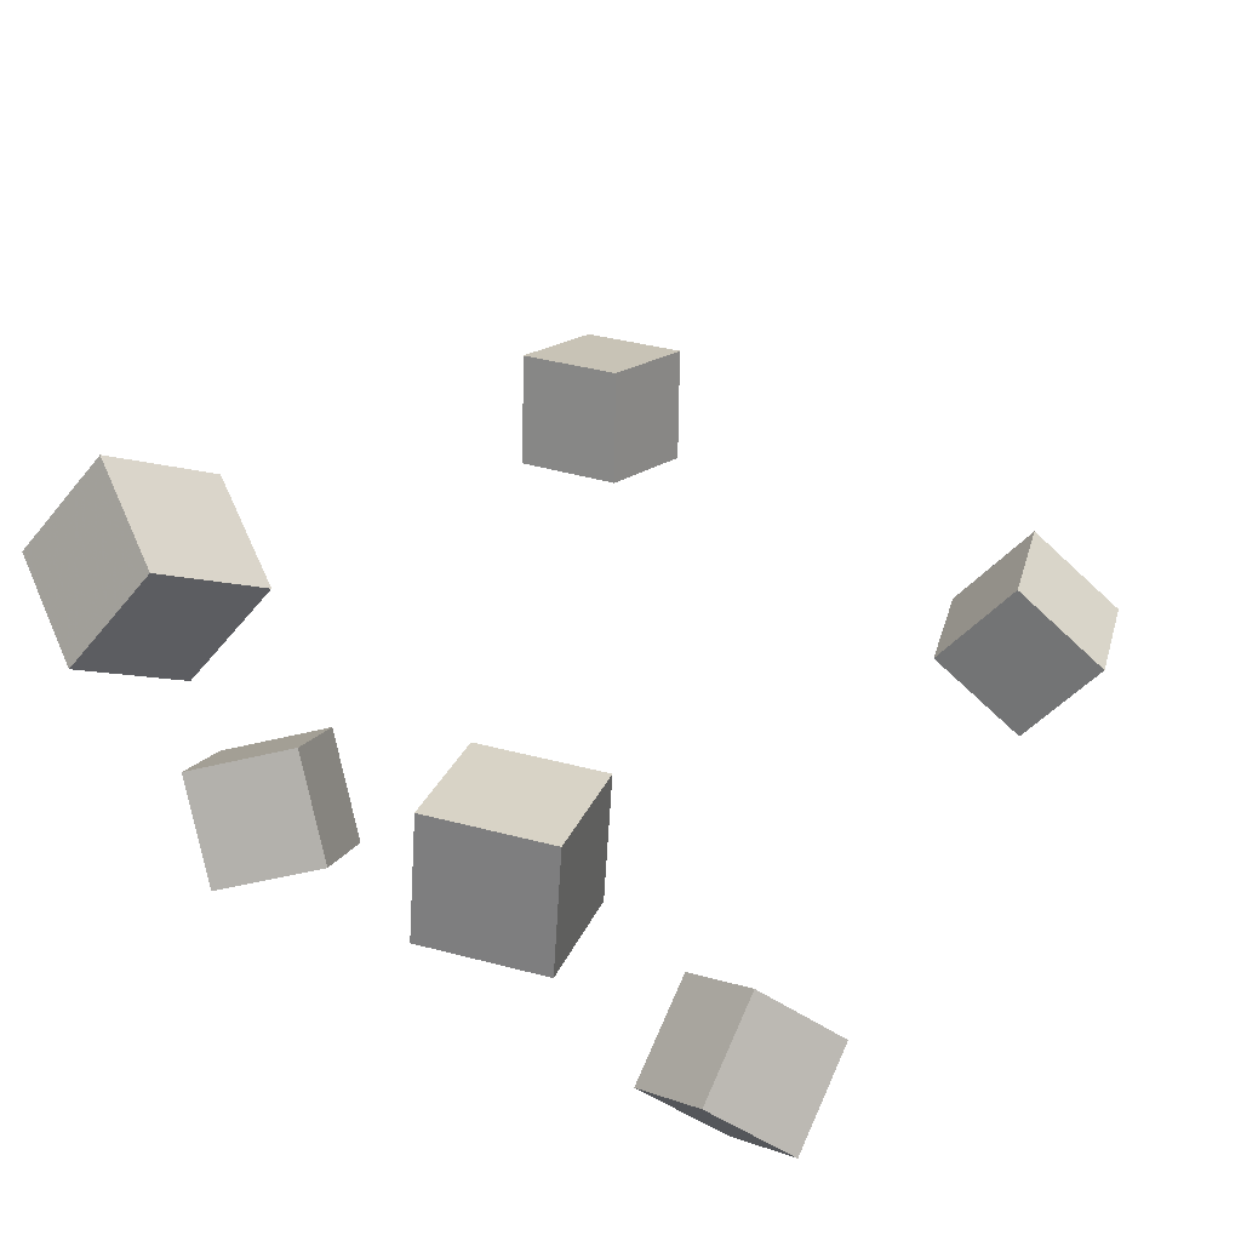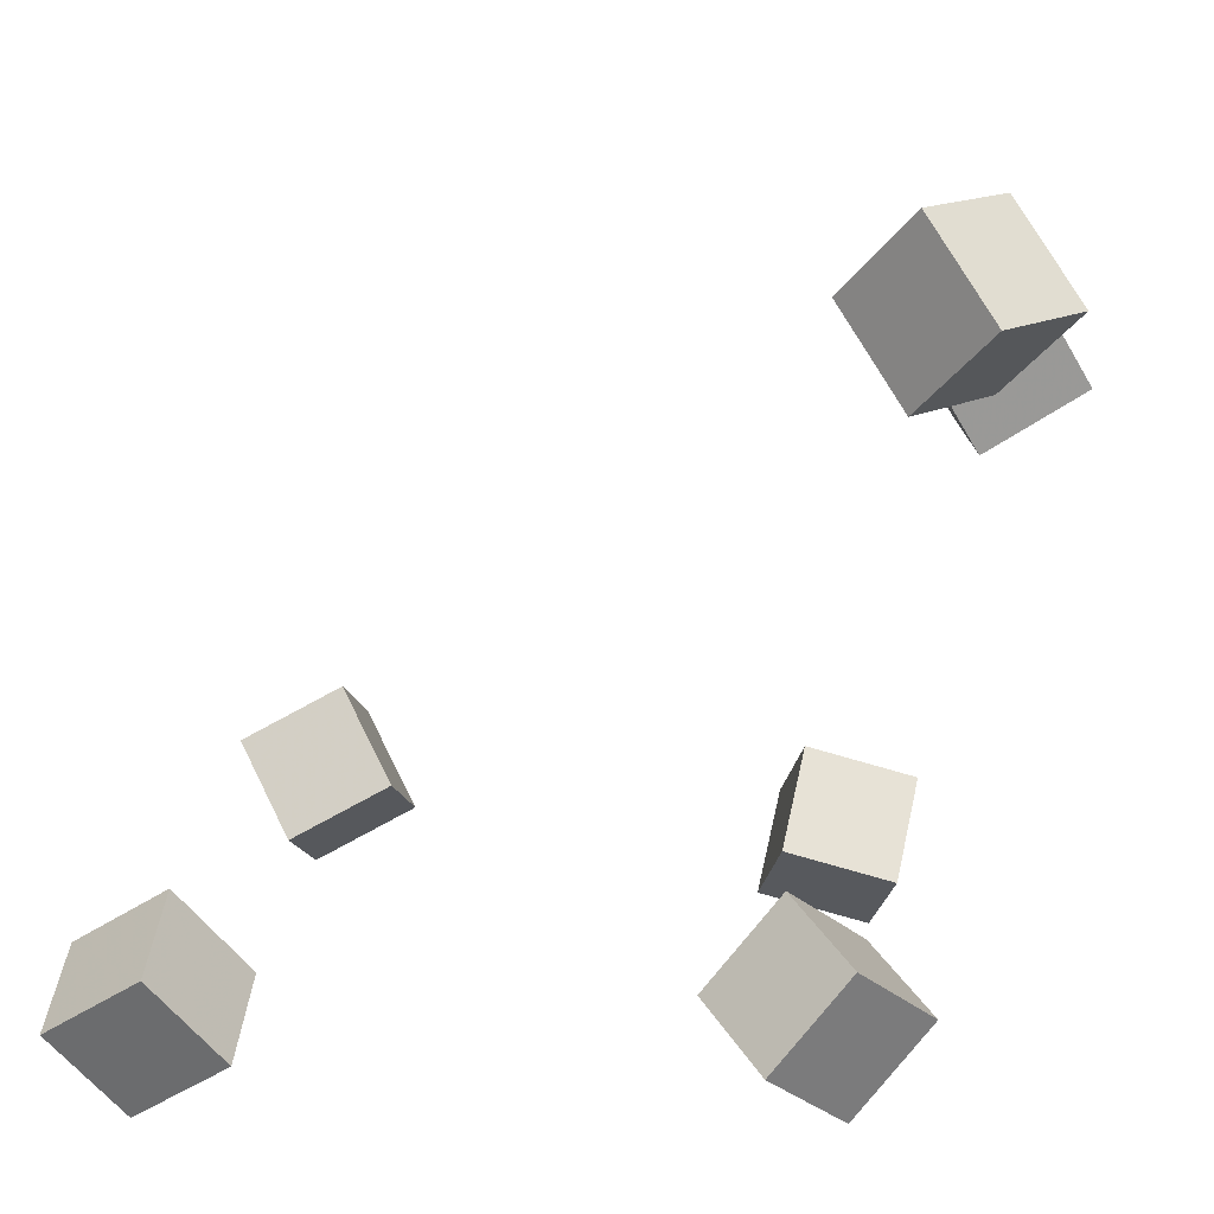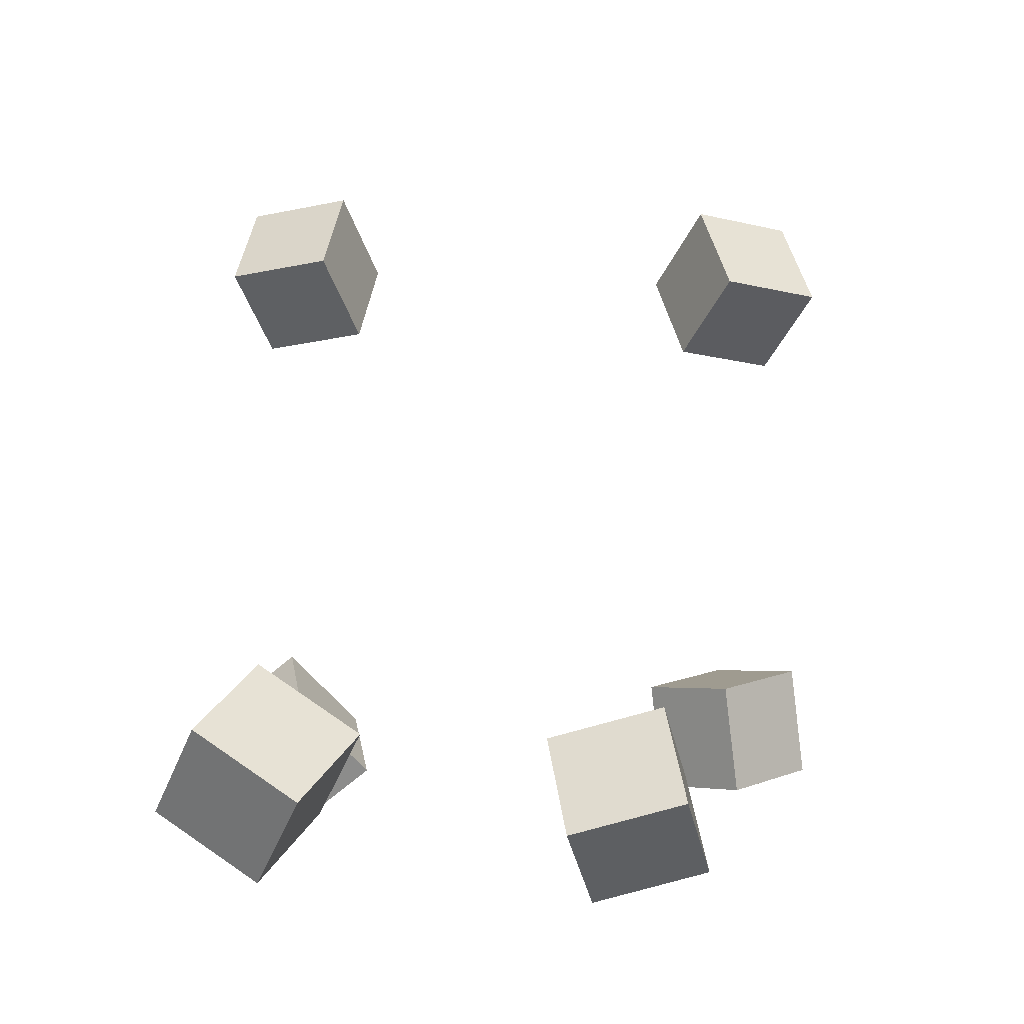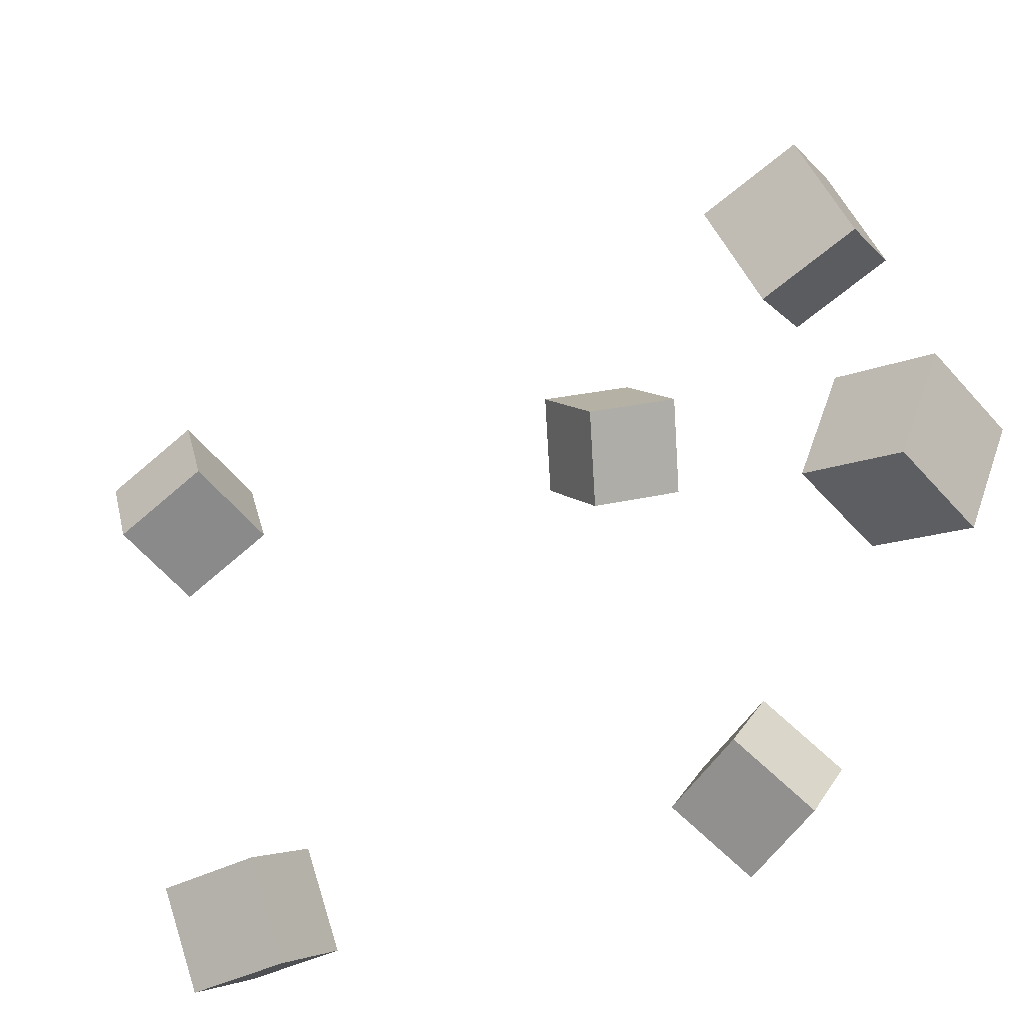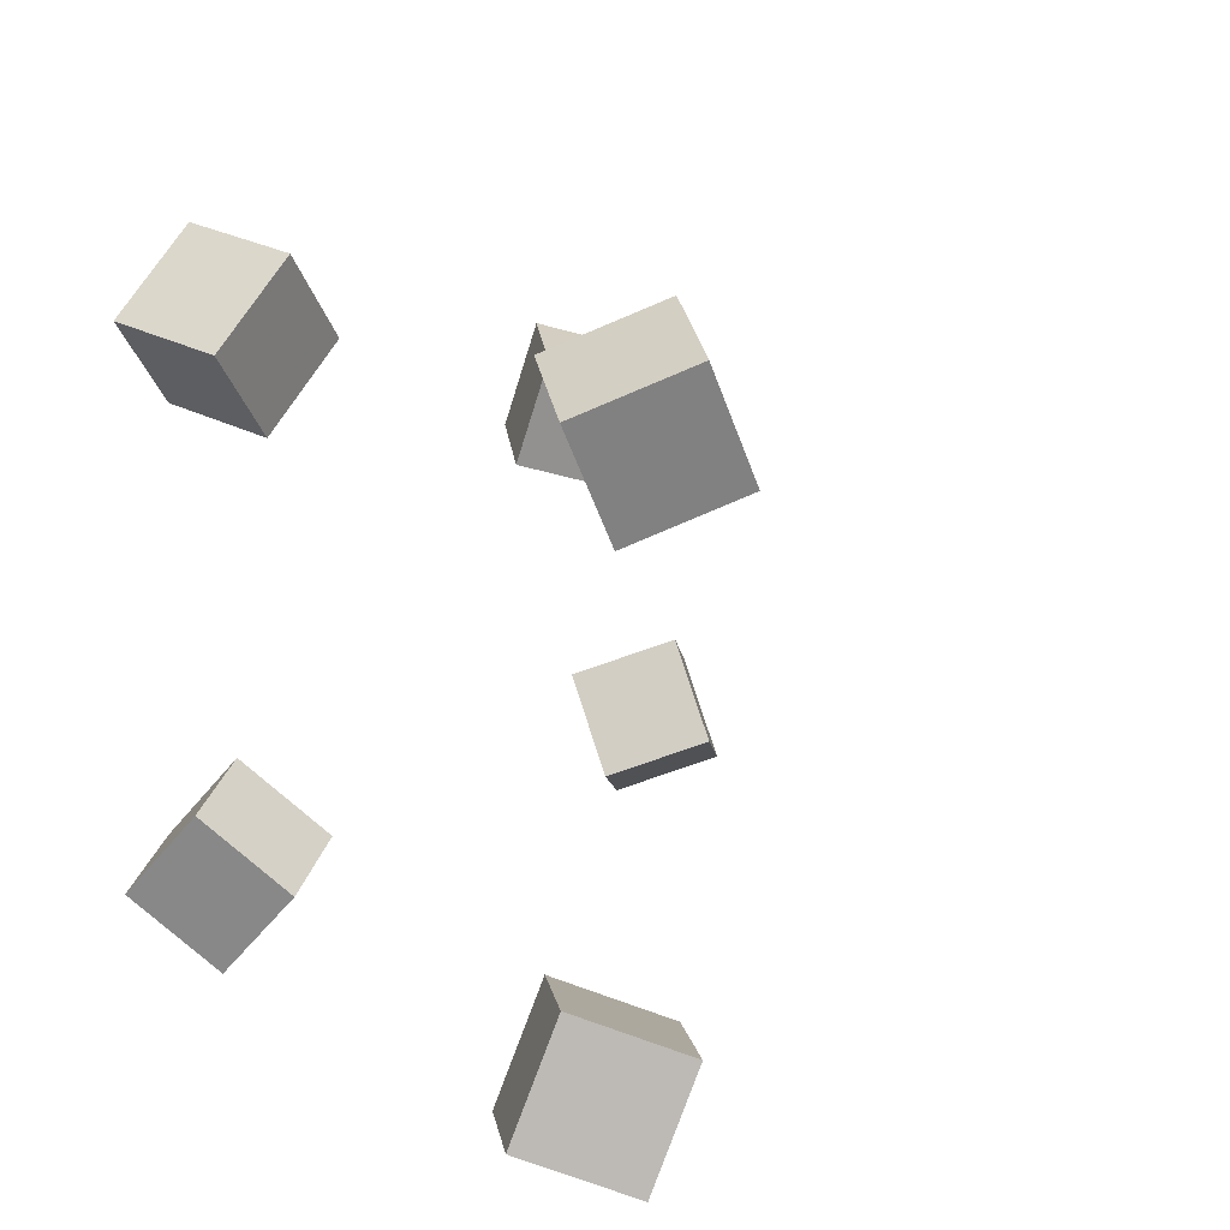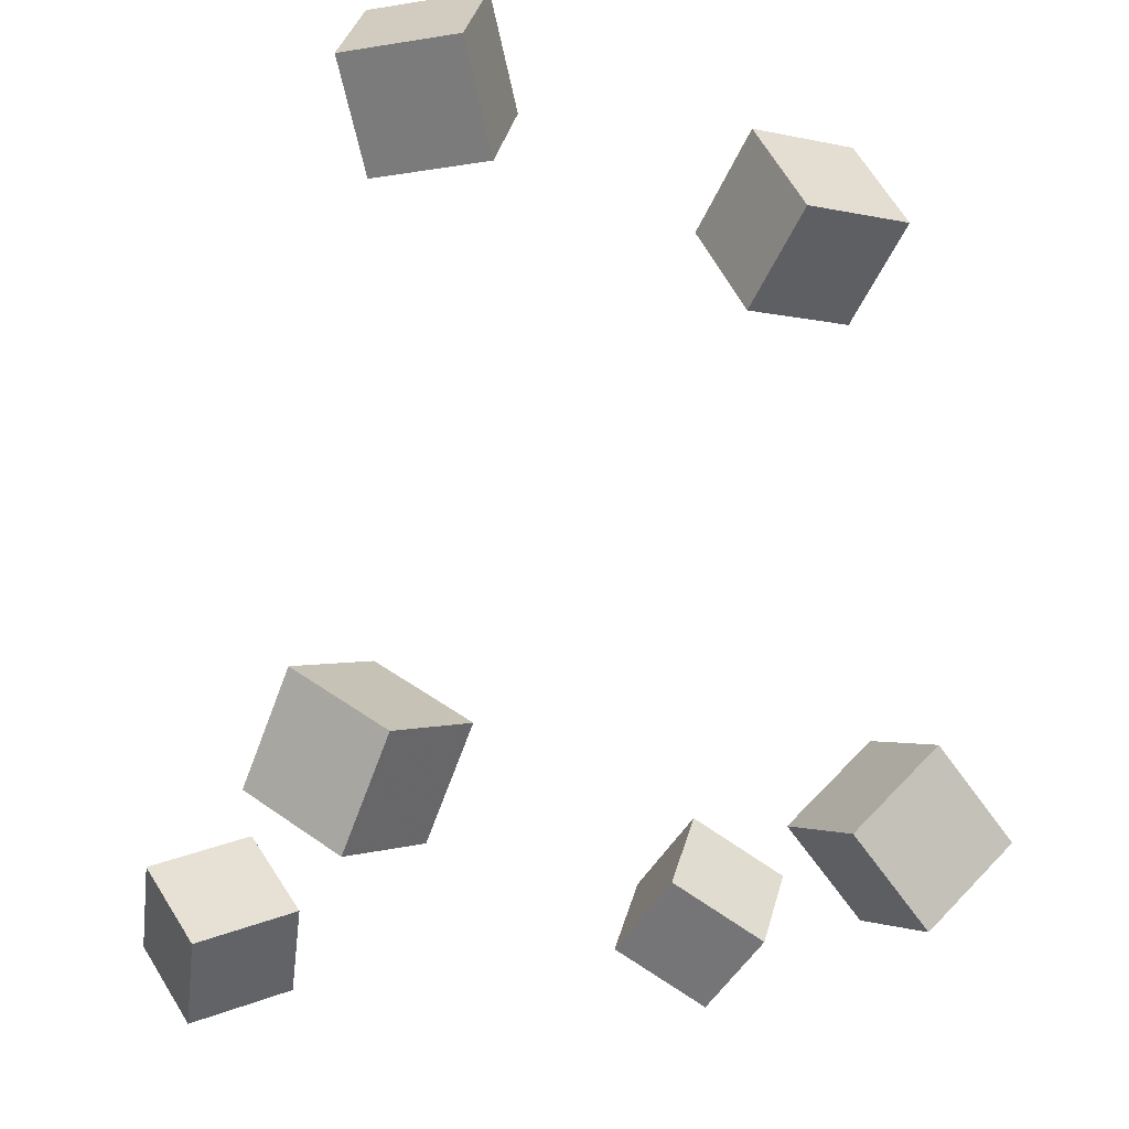
<metadata>
{"format":"obj","ext":"obj","renderer":"f3d","projection":"perspective","resolution":1024,"background":"white","views":[{"elev":59.3,"azim":-53.7,"up":"+Y"},{"elev":14.6,"azim":-167.1,"up":"+Y"},{"elev":77.7,"azim":-85.6,"up":"+Y"},{"elev":56.4,"azim":169.3,"up":"+Y"},{"elev":12.0,"azim":50.3,"up":"+Z"},{"elev":-19.2,"azim":-104.4,"up":"+Y"}]}
</metadata>
<code>
v -0.1451 -0.0387 -0.117
v -0.178 0.003574 -0.1053
v -0.1176 -0.00742 -0.1527
v -0.1504 0.03485 -0.141
v -0.1107 -0.02311 -0.07688
v -0.1436 0.01916 -0.06516
v -0.08321 0.008165 -0.1126
v -0.1161 0.05044 -0.1008
f 1.0 7.0 5.0
f 1.0 3.0 7.0
f 1.0 4.0 3.0
f 1.0 2.0 4.0
f 3.0 8.0 7.0
f 3.0 4.0 8.0
f 5.0 7.0 8.0
f 5.0 8.0 6.0
f 1.0 5.0 6.0
f 1.0 6.0 2.0
f 2.0 6.0 8.0
f 2.0 8.0 4.0
v -0.2177 0.227 0.05574
v -0.2004 0.2335 0.1073
v -0.1925 0.2732 0.04138
v -0.1752 0.2798 0.09298
v -0.1723 0.1986 0.04409
v -0.1549 0.2052 0.09568
v -0.1471 0.2448 0.02973
v -0.1298 0.2514 0.08132
f 9.0 15.0 13.0
f 9.0 11.0 15.0
f 9.0 12.0 11.0
f 9.0 10.0 12.0
f 11.0 16.0 15.0
f 11.0 12.0 16.0
f 13.0 15.0 16.0
f 13.0 16.0 14.0
f 9.0 13.0 14.0
f 9.0 14.0 10.0
f 10.0 14.0 16.0
f 10.0 16.0 12.0
v 0.105 0.01689 0.09096
v 0.1079 -0.009936 0.1393
v 0.135 0.058 0.112
v 0.138 0.03118 0.1603
v 0.1513 -0.00839 0.07415
v 0.1542 -0.03521 0.1225
v 0.1814 0.03272 0.09515
v 0.1843 0.005899 0.1435
f 17.0 23.0 21.0
f 17.0 19.0 23.0
f 17.0 20.0 19.0
f 17.0 18.0 20.0
f 19.0 24.0 23.0
f 19.0 20.0 24.0
f 21.0 23.0 24.0
f 21.0 24.0 22.0
f 17.0 21.0 22.0
f 17.0 22.0 18.0
f 18.0 22.0 24.0
f 18.0 24.0 20.0
v -0.1358 -0.01462 0.09667
v -0.1179 -0.04998 0.1352
v -0.1396 0.02481 0.1346
v -0.1217 -0.01055 0.1731
v -0.08364 0.0003906 0.08628
v -0.06577 -0.03497 0.1248
v -0.08743 0.03982 0.1242
v -0.06957 0.004461 0.1628
f 25.0 31.0 29.0
f 25.0 27.0 31.0
f 25.0 28.0 27.0
f 25.0 26.0 28.0
f 27.0 32.0 31.0
f 27.0 28.0 32.0
f 29.0 31.0 32.0
f 29.0 32.0 30.0
f 25.0 29.0 30.0
f 25.0 30.0 26.0
f 26.0 30.0 32.0
f 26.0 32.0 28.0
v 0.1011 -0.02644 -0.1447
v 0.1079 -0.006541 -0.09358
v 0.1299 0.01558 -0.165
v 0.1368 0.03548 -0.1138
v 0.1475 -0.05585 -0.1395
v 0.1544 -0.03595 -0.08838
v 0.1764 -0.01383 -0.1598
v 0.1833 0.006074 -0.1086
f 33.0 39.0 37.0
f 33.0 35.0 39.0
f 33.0 36.0 35.0
f 33.0 34.0 36.0
f 35.0 40.0 39.0
f 35.0 36.0 40.0
f 37.0 39.0 40.0
f 37.0 40.0 38.0
f 33.0 37.0 38.0
f 33.0 38.0 34.0
f 34.0 38.0 40.0
f 34.0 40.0 36.0
v -0.1965 0.2816 -0.1376
v -0.2238 0.2824 -0.0903
v -0.1646 0.3223 -0.1198
v -0.1919 0.3232 -0.07257
v -0.1614 0.2449 -0.1166
v -0.1887 0.2457 -0.06934
v -0.1294 0.2857 -0.09886
v -0.1567 0.2865 -0.0516
f 41.0 47.0 45.0
f 41.0 43.0 47.0
f 41.0 44.0 43.0
f 41.0 42.0 44.0
f 43.0 48.0 47.0
f 43.0 44.0 48.0
f 45.0 47.0 48.0
f 45.0 48.0 46.0
f 41.0 45.0 46.0
f 41.0 46.0 42.0
f 42.0 46.0 48.0
f 42.0 48.0 44.0

</code>
